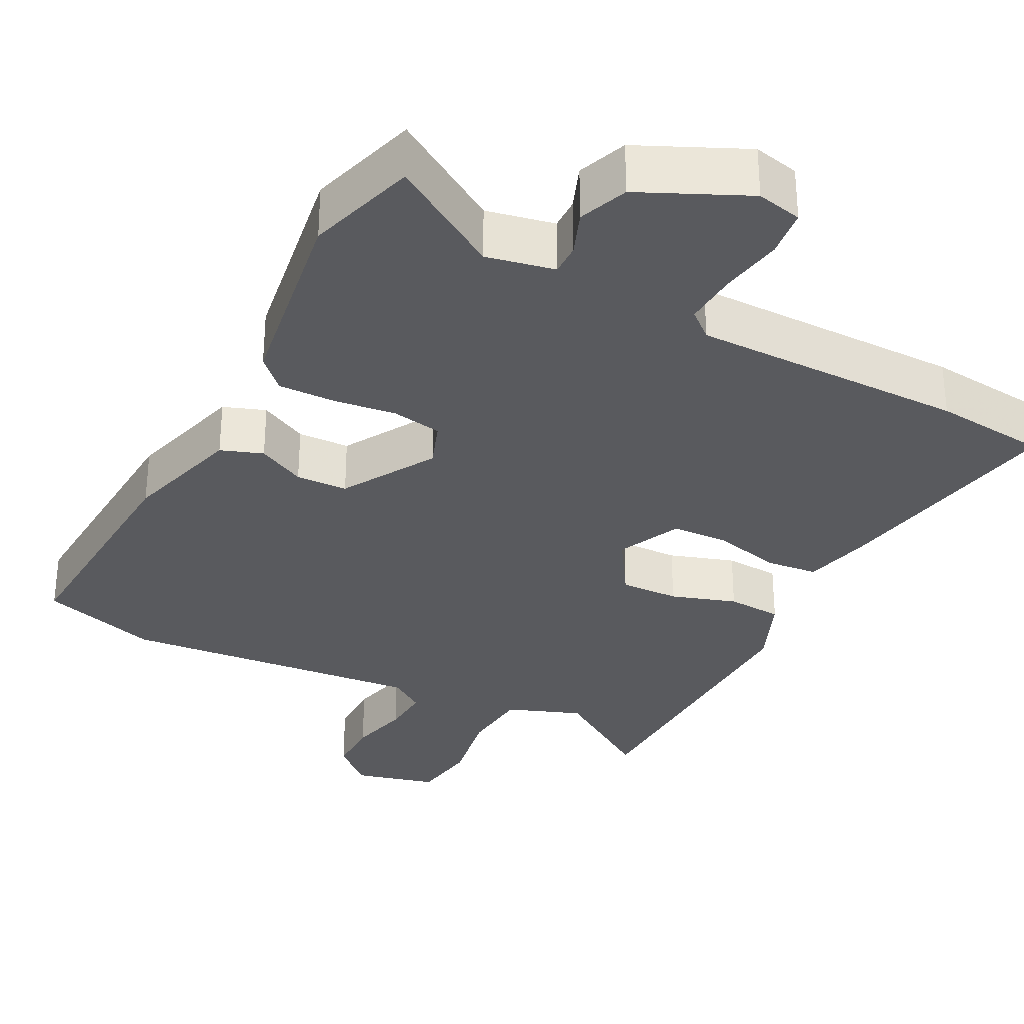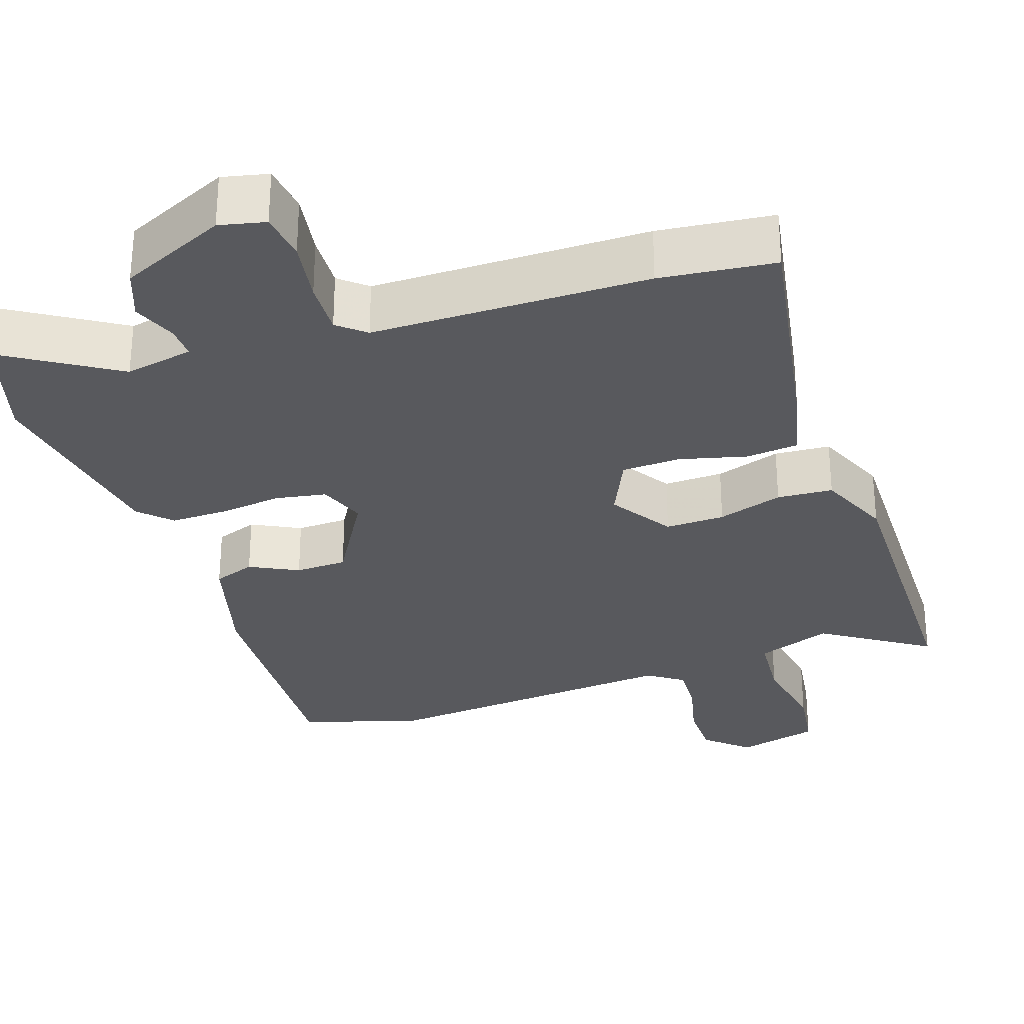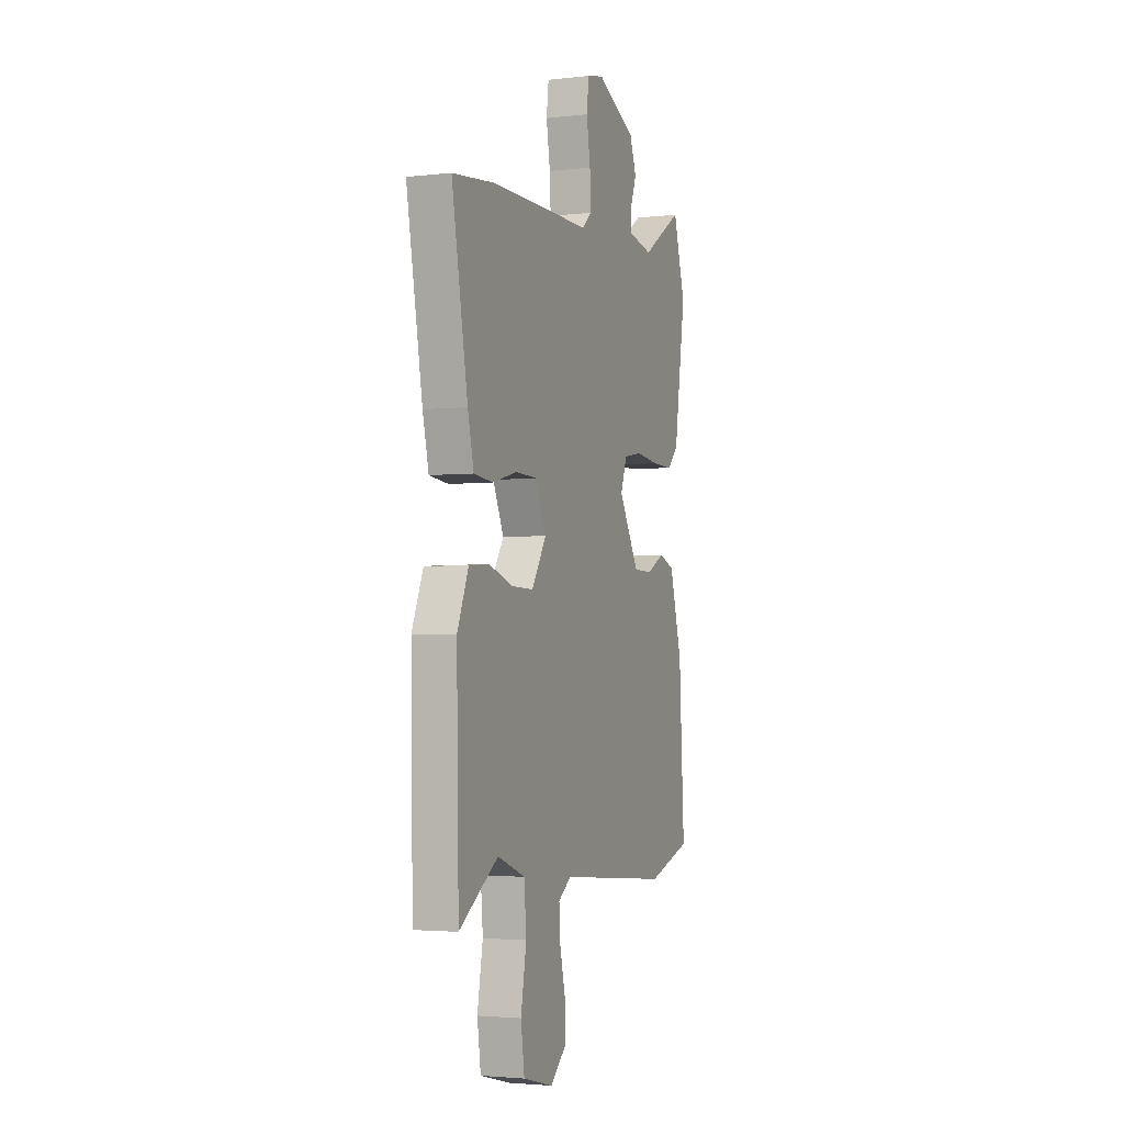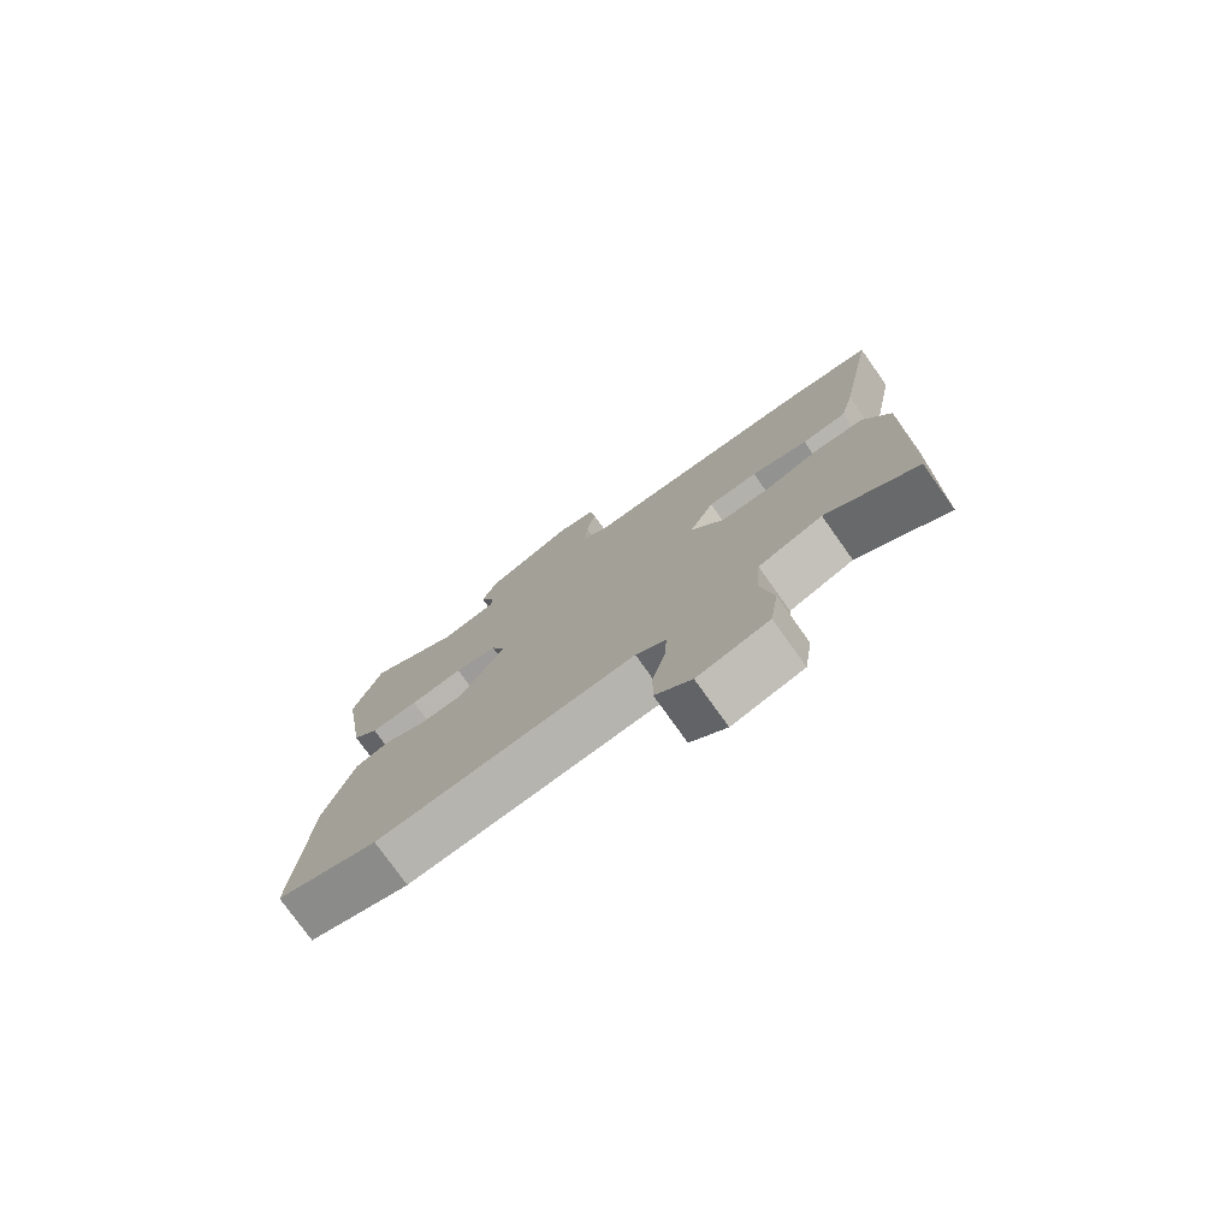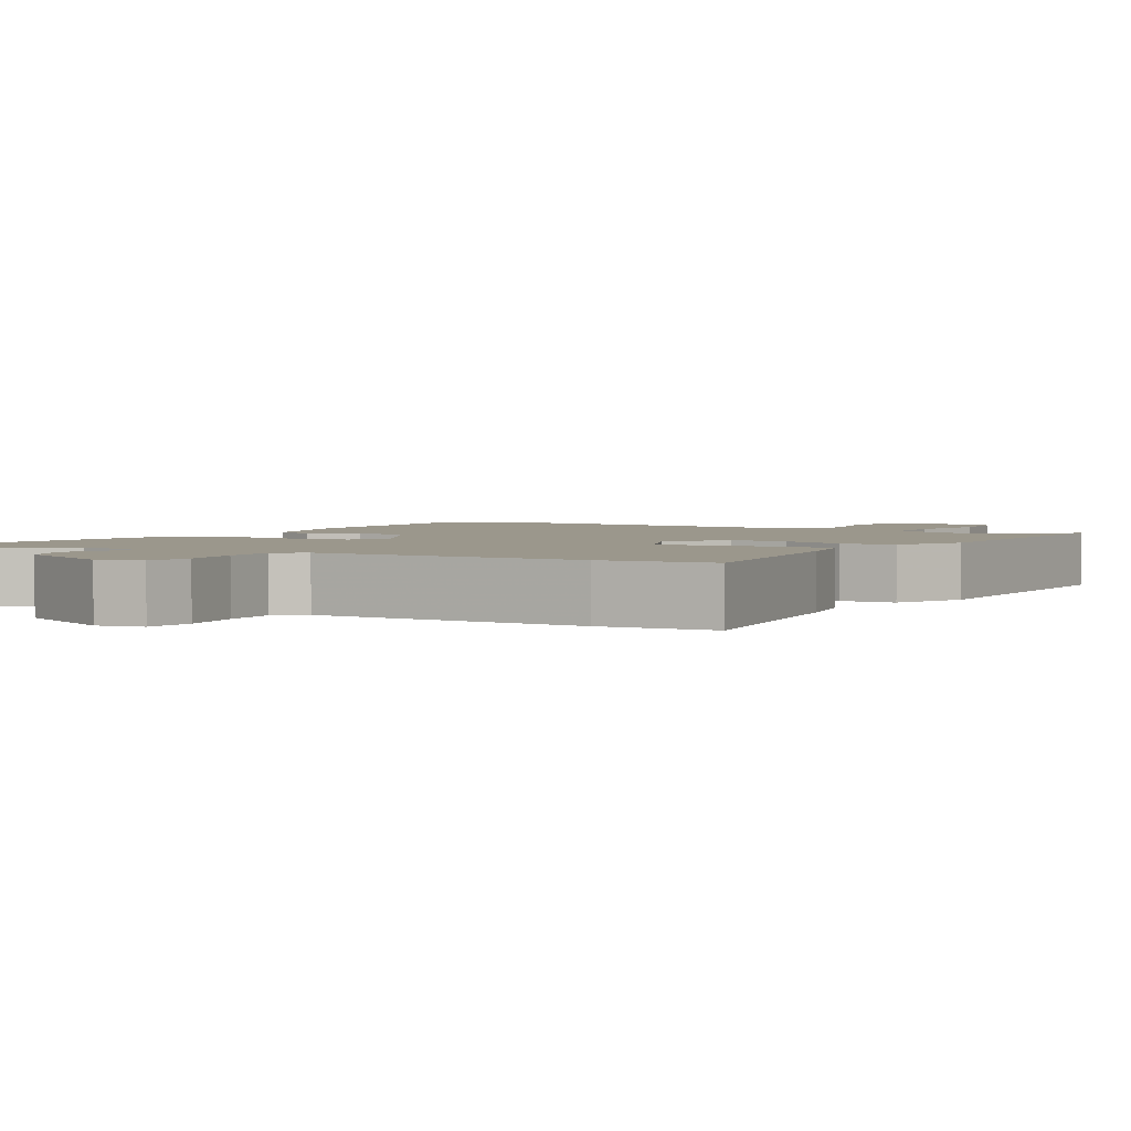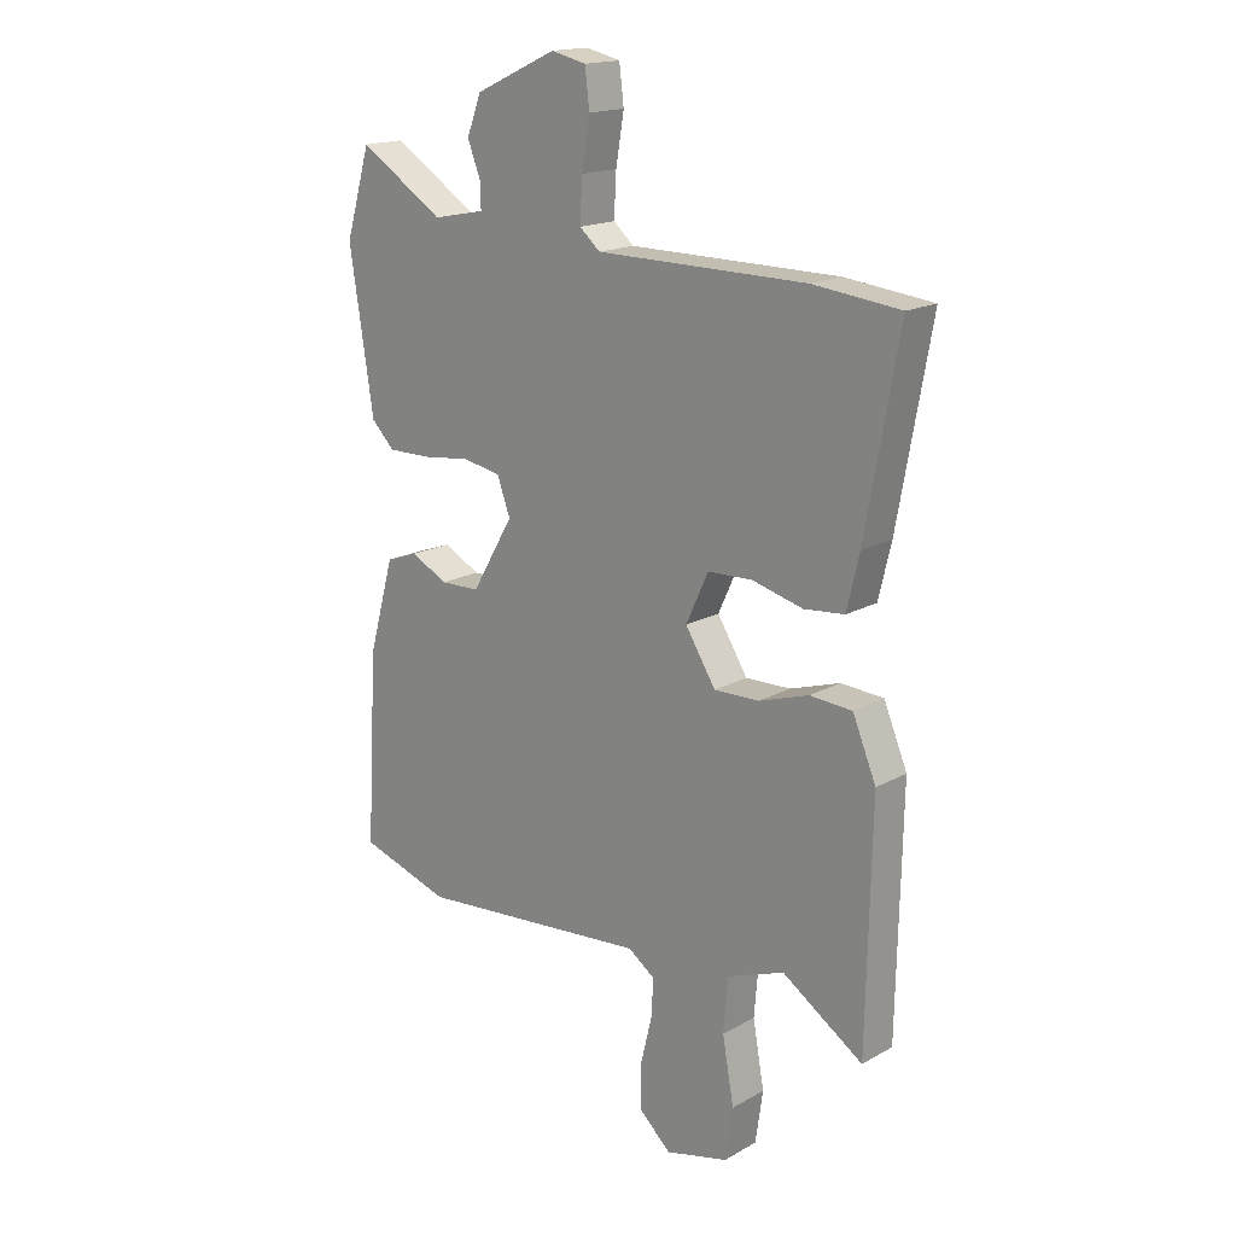
<metadata>
{"format":"obj","ext":"obj","renderer":"f3d","projection":"perspective","resolution":1024,"background":"white","views":[{"elev":-31.7,"azim":-27.3,"up":"+Y"},{"elev":-29.9,"azim":18.9,"up":"+Y"},{"elev":-3.0,"azim":111.2,"up":"+Z"},{"elev":-77.4,"azim":35.5,"up":"+Z"},{"elev":2.6,"azim":31.9,"up":"+Y"},{"elev":17.2,"azim":42.1,"up":"+Z"}]}
</metadata>
<code>
v 0.495 0.07 -0.557
v 0.354 0.07 -0.463
v 0.254 0.07 -0.5
v 0.246 0.07 -0.594
v 0.266 0.07 -0.706
v 0.253 0.07 -0.796
v 0.143 0.07 -0.824
v 0.087 0.07 -0.773
v 0.087 0.07 -0.697
v 0.107 0.07 -0.615
v 0.111 0.07 -0.548
v 0.064 0.07 -0.515
v -0.342 0.07 -0.55
v -0.501 0.07 -0.5
v -0.482 0.07 -0.17
v -0.437 0.07 -0.01
v -0.381 0.07 0.01
v -0.317 0.07 -0.023
v -0.248 0.07 -0.021
v -0.175 0.07 0.103
v -0.198 0.07 0.166
v -0.265 0.07 0.178
v -0.349 0.07 0.168
v -0.425 0.07 0.167
v -0.465 0.07 0.208
v -0.507 0.07 0.478
v -0.463 0.07 0.626
v -0.315 0.07 0.532
v -0.224 0.07 0.55
v -0.225 0.07 0.593
v -0.248 0.07 0.652
v -0.223 0.07 0.718
v -0.081 0.07 0.783
v -0.02 0.07 0.769
v -0.012 0.07 0.704
v -0.026 0.07 0.62
v -0.03 0.07 0.547
v 0.006 0.07 0.516
v 0.373 0.07 0.514
v 0.525 0.07 0.497
v 0.467 0.07 0.175
v 0.445 0.07 0.083
v 0.375 0.07 0.076
v 0.286 0.07 0.099
v 0.208 0.07 0.096
v 0.169 0.07 0.011
v 0.222 0.07 -0.073
v 0.301 0.07 -0.071
v 0.388 0.07 -0.043
v 0.462 0.07 -0.048
v 0.503 0.07 -0.146
v 0.495 0 -0.557
v 0.354 0 -0.463
v 0.254 0 -0.5
v 0.246 0 -0.594
v 0.266 0 -0.706
v 0.253 0 -0.796
v 0.143 0 -0.824
v 0.087 0 -0.773
v 0.087 0 -0.697
v 0.107 0 -0.615
v 0.111 0 -0.548
v 0.064 0 -0.515
v -0.342 0 -0.55
v -0.501 0 -0.5
v -0.482 0 -0.17
v -0.437 0 -0.01
v -0.381 0 0.01
v -0.317 0 -0.023
v -0.248 0 -0.021
v -0.175 0 0.103
v -0.198 0 0.166
v -0.265 0 0.178
v -0.349 0 0.168
v -0.425 0 0.167
v -0.465 0 0.208
v -0.507 0 0.478
v -0.463 0 0.626
v -0.315 0 0.532
v -0.224 0 0.55
v -0.225 0 0.593
v -0.248 0 0.652
v -0.223 0 0.718
v -0.081 0 0.783
v -0.02 0 0.769
v -0.012 0 0.704
v -0.026 0 0.62
v -0.03 0 0.547
v 0.006 0 0.516
v 0.373 0 0.514
v 0.525 0 0.497
v 0.467 0 0.175
v 0.445 0 0.083
v 0.375 0 0.076
v 0.286 0 0.099
v 0.208 0 0.096
v 0.169 0 0.011
v 0.222 0 -0.073
v 0.301 0 -0.071
v 0.388 0 -0.043
v 0.462 0 -0.048
v 0.503 0 -0.146
f 48 49 50 51
f 47 48 51 1
f 46 47 1 2
f 41 42 43 44
f 41 44 45
f 38 39 40 41
f 38 41 45
f 37 38 45 46
f 33 34 35 36
f 33 36 37
f 30 31 32 33
f 29 30 33 37
f 28 29 37 46
f 22 23 24 25
f 22 25 26 27
f 15 16 17 18
f 15 18 19
f 12 13 14 15
f 12 15 19
f 11 12 19 20
f 7 8 9 10
f 7 10 11
f 4 5 6 7
f 3 4 7 11
f 21 22 27 28
f 20 21 28 46
f 11 20 46
f 2 3 11 46
f 102 101 100 99
f 52 102 99 98
f 53 52 98 97
f 95 94 93 92
f 96 95 92
f 92 91 90 89
f 96 92 89
f 97 96 89 88
f 87 86 85 84
f 88 87 84
f 84 83 82 81
f 88 84 81 80
f 97 88 80 79
f 76 75 74 73
f 78 77 76 73
f 69 68 67 66
f 70 69 66
f 66 65 64 63
f 70 66 63
f 71 70 63 62
f 61 60 59 58
f 62 61 58
f 58 57 56 55
f 62 58 55 54
f 79 78 73 72
f 97 79 72 71
f 97 71 62
f 97 62 54 53
f 1 52 53 2
f 2 53 54 3
f 3 54 55 4
f 4 55 56 5
f 5 56 57 6
f 6 57 58 7
f 7 58 59 8
f 8 59 60 9
f 9 60 61 10
f 10 61 62 11
f 11 62 63 12
f 12 63 64 13
f 13 64 65 14
f 14 65 66 15
f 15 66 67 16
f 16 67 68 17
f 17 68 69 18
f 18 69 70 19
f 19 70 71 20
f 20 71 72 21
f 21 72 73 22
f 22 73 74 23
f 23 74 75 24
f 24 75 76 25
f 25 76 77 26
f 26 77 78 27
f 27 78 79 28
f 28 79 80 29
f 29 80 81 30
f 30 81 82 31
f 31 82 83 32
f 32 83 84 33
f 33 84 85 34
f 34 85 86 35
f 35 86 87 36
f 36 87 88 37
f 37 88 89 38
f 38 89 90 39
f 39 90 91 40
f 40 91 92 41
f 41 92 93 42
f 42 93 94 43
f 43 94 95 44
f 44 95 96 45
f 45 96 97 46
f 46 97 98 47
f 47 98 99 48
f 48 99 100 49
f 49 100 101 50
f 50 101 102 51
f 51 102 52 1

</code>
